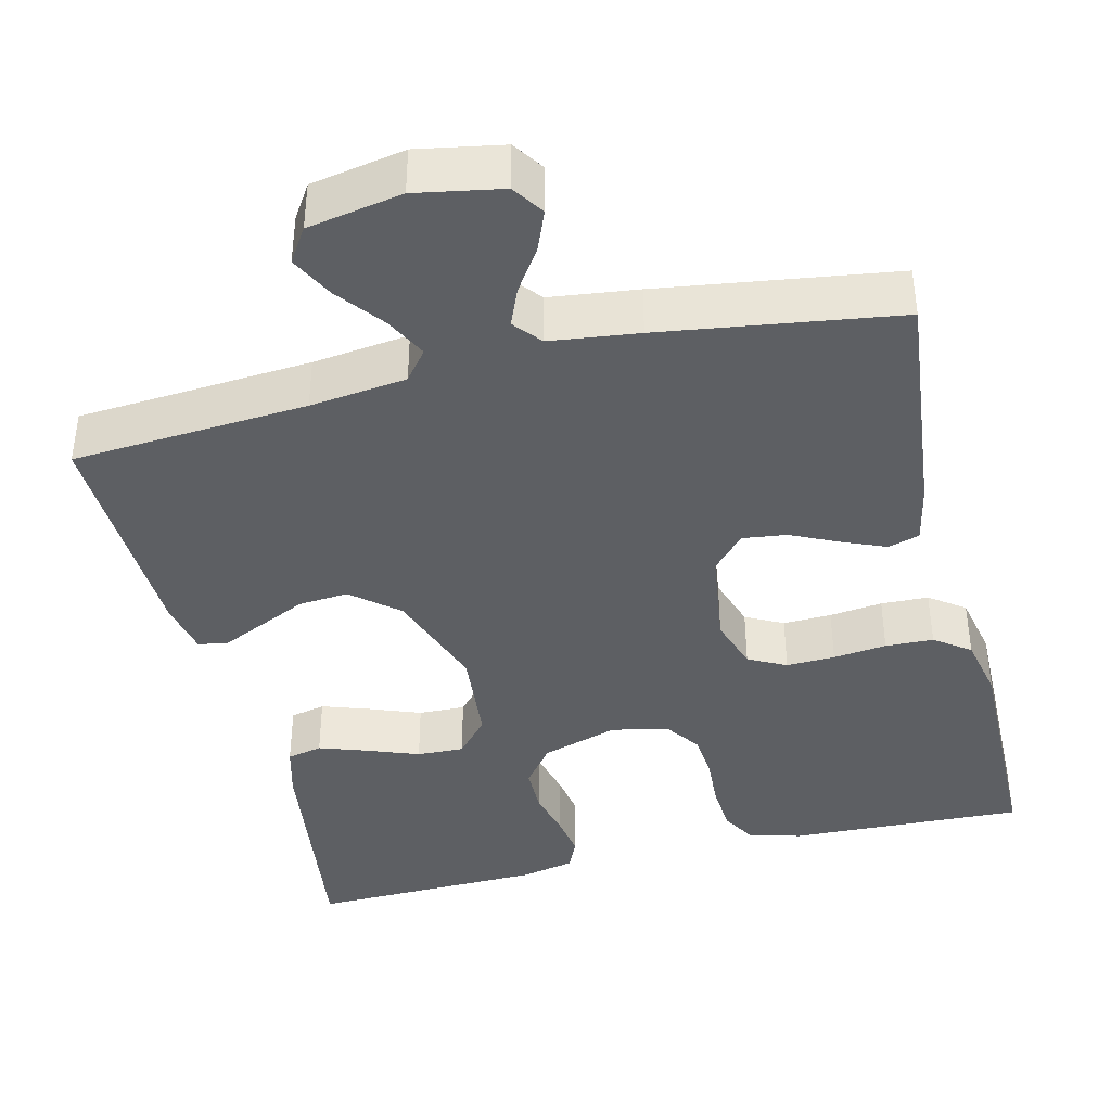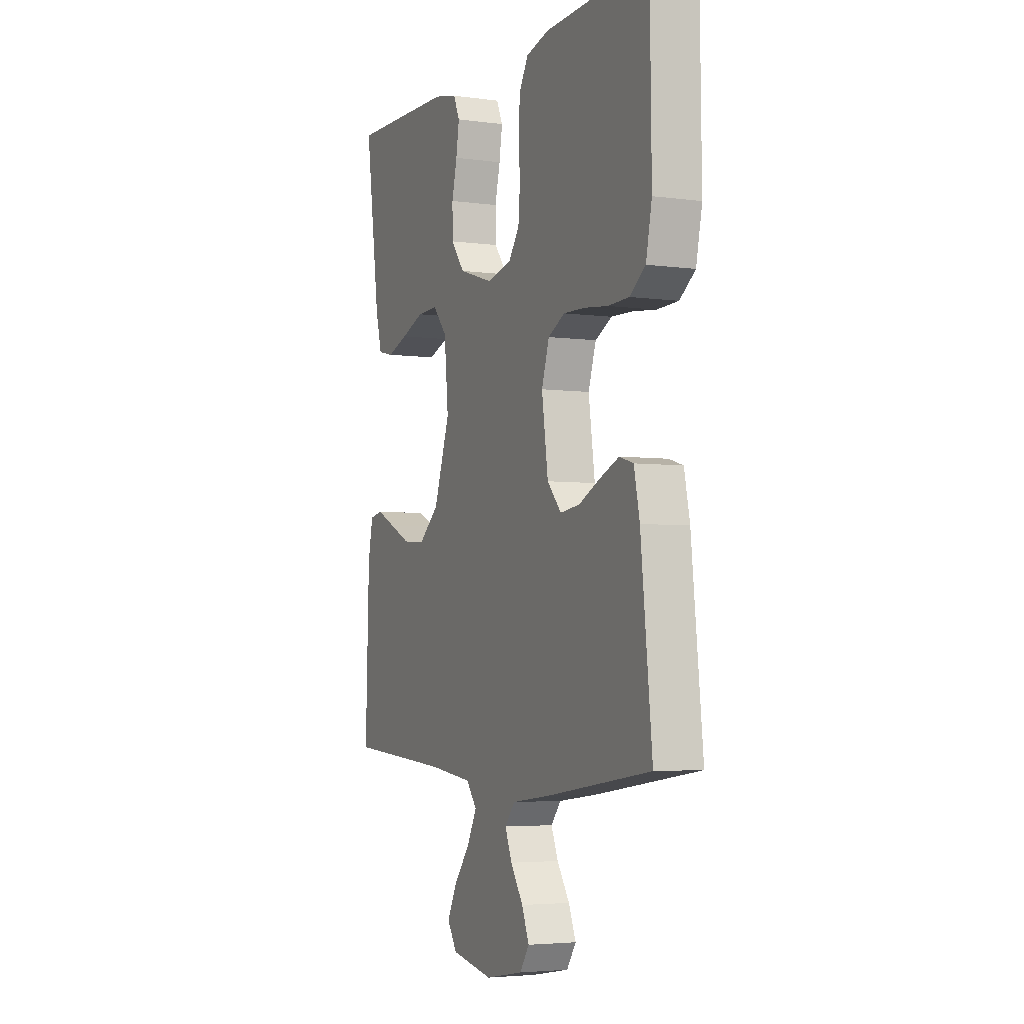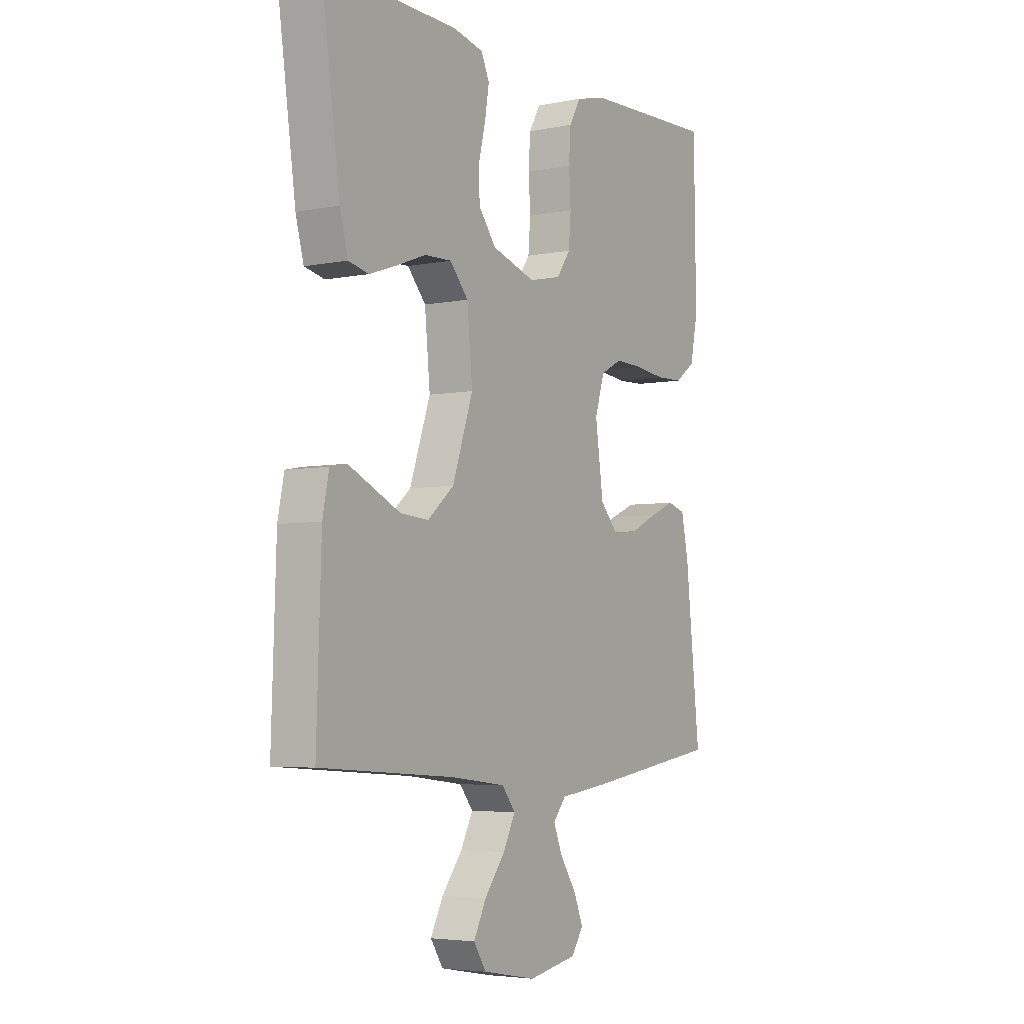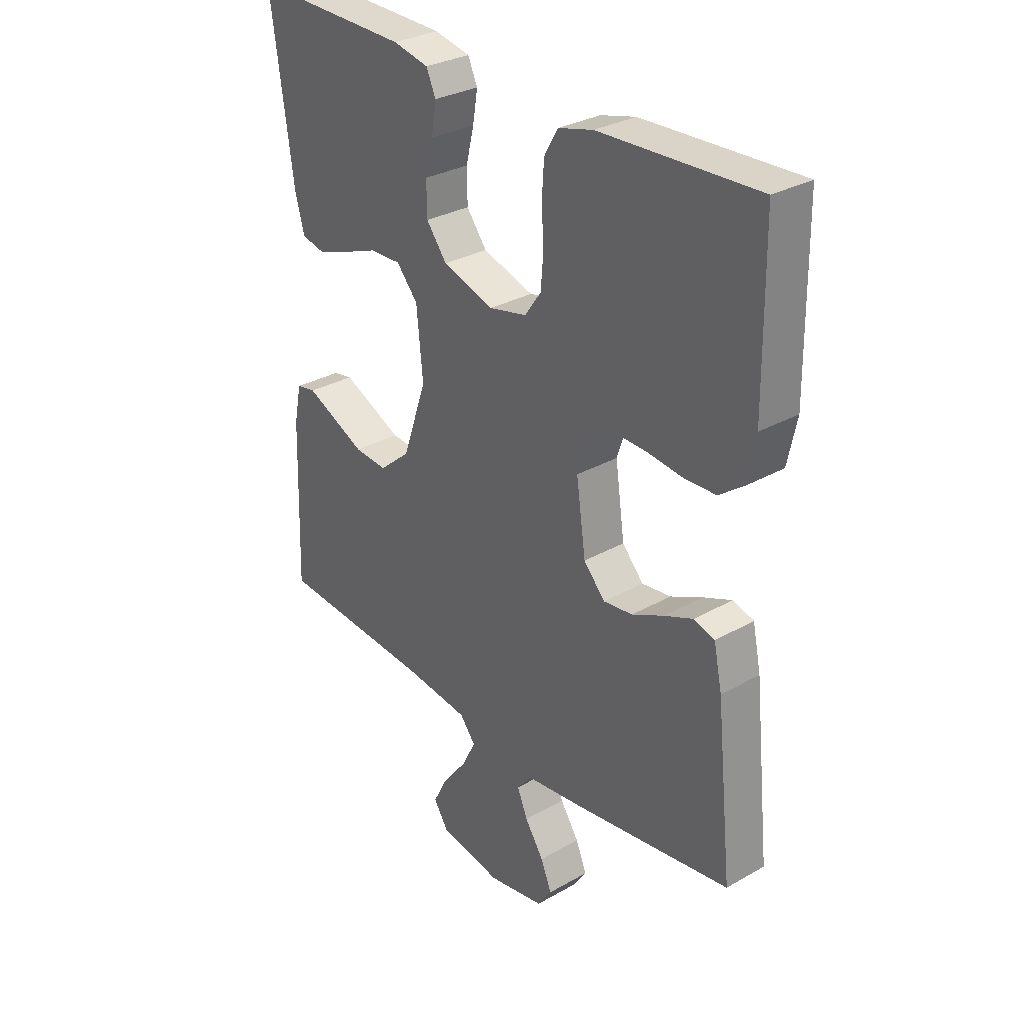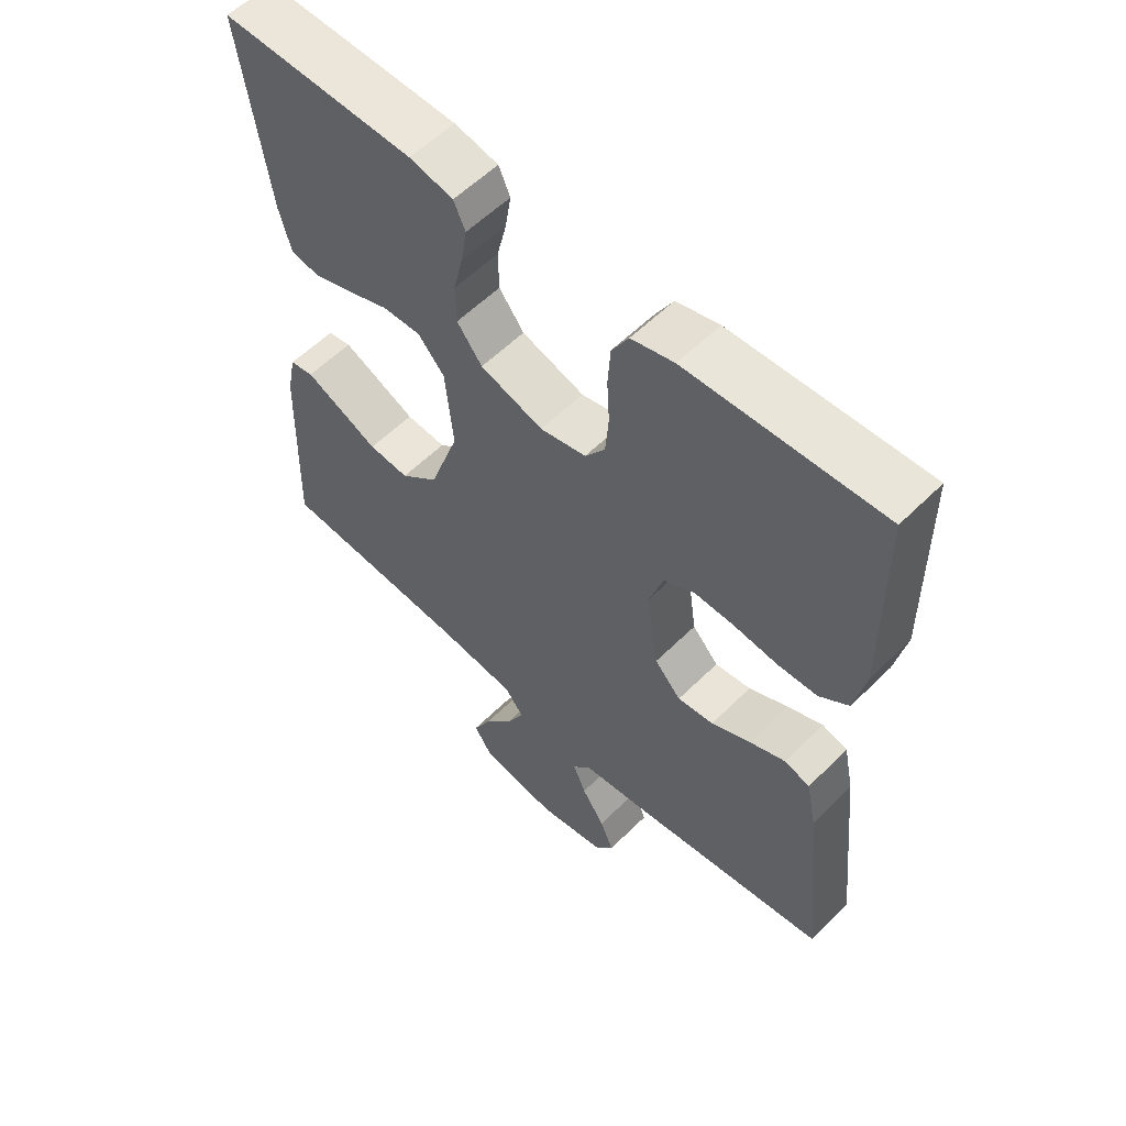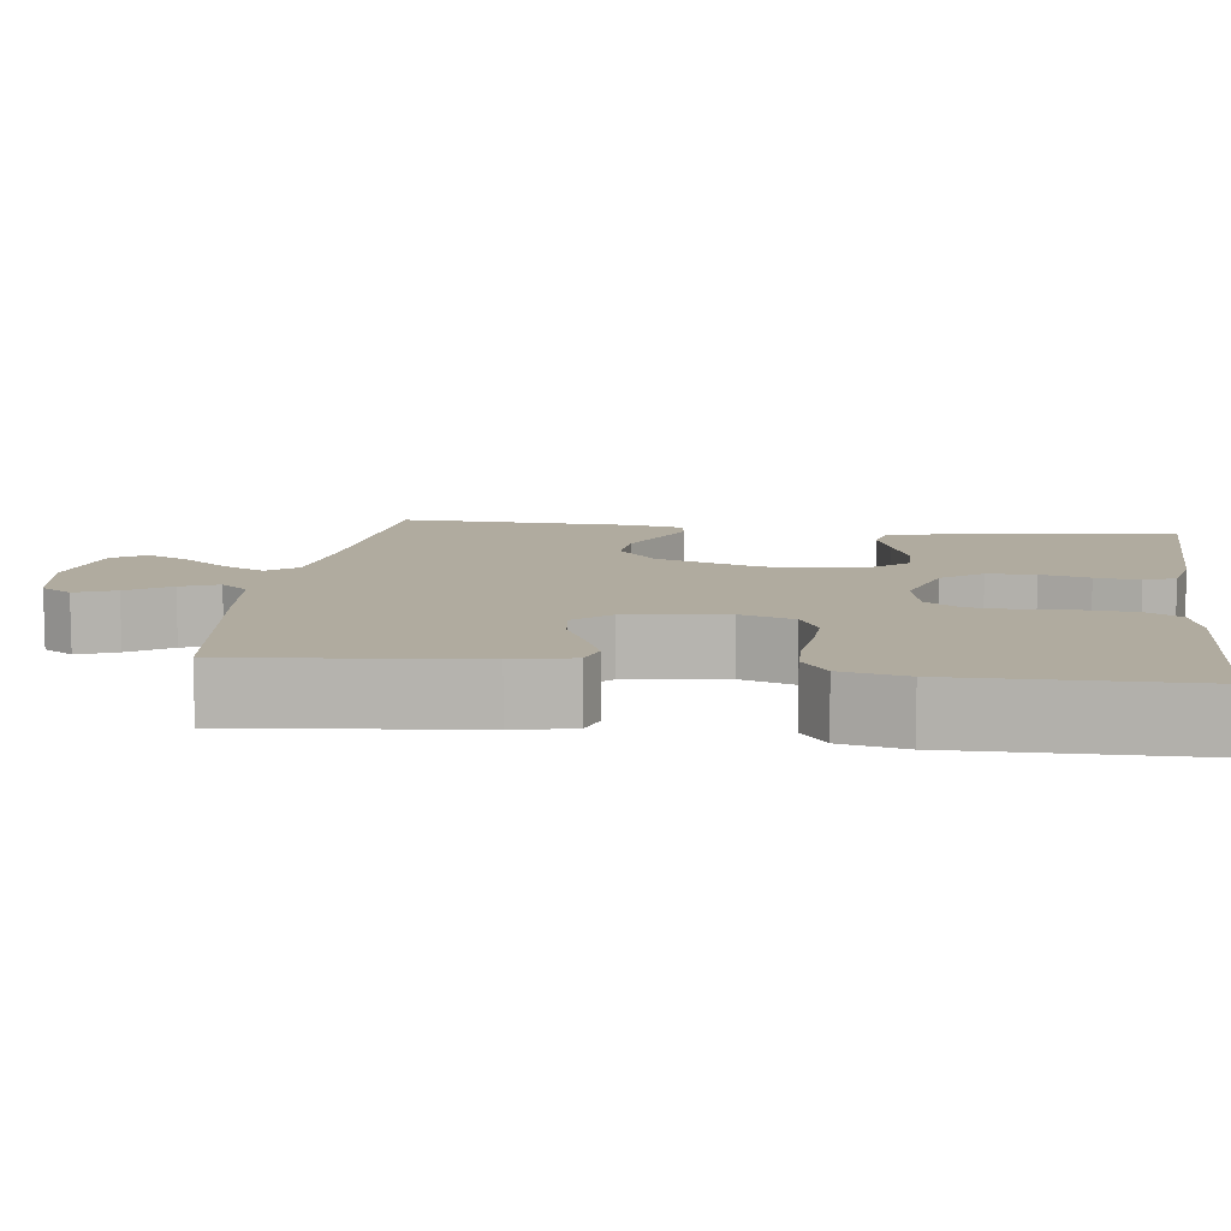
<metadata>
{"format":"obj","ext":"obj","renderer":"f3d","projection":"perspective","resolution":1024,"background":"white","views":[{"elev":-40.1,"azim":-166.2,"up":"+Y"},{"elev":-4.2,"azim":-113.9,"up":"+Z"},{"elev":-4.6,"azim":122.3,"up":"+Z"},{"elev":30.6,"azim":-129.4,"up":"+Z"},{"elev":57.4,"azim":-135.7,"up":"+Z"},{"elev":9.7,"azim":-82.3,"up":"+Y"}]}
</metadata>
<code>
v 0.5 0.07 -0.5
v 0.2 0.07 -0.521
v 0.077 0.07 -0.536
v 0.047 0.07 -0.574
v 0.074 0.07 -0.627
v 0.12 0.07 -0.686
v 0.148 0.07 -0.741
v 0.12 0.07 -0.784
v 0 0.07 -0.806
v -0.109 0.07 -0.786
v -0.136 0.07 -0.746
v -0.115 0.07 -0.695
v -0.079 0.07 -0.641
v -0.059 0.07 -0.593
v -0.088 0.07 -0.558
v -0.2 0.07 -0.544
v -0.5 0.07 -0.5
v -0.468 0.07 -0.2
v -0.452 0.07 -0.124
v -0.412 0.07 -0.112
v -0.357 0.07 -0.135
v -0.296 0.07 -0.164
v -0.24 0.07 -0.171
v -0.199 0.07 -0.126
v -0.181 0.07 0
v -0.203 0.07 0.068
v -0.251 0.07 0.093
v -0.313 0.07 0.091
v -0.381 0.07 0.083
v -0.442 0.07 0.085
v -0.487 0.07 0.118
v -0.504 0.07 0.2
v -0.5 0.07 0.5
v -0.2 0.07 0.488
v -0.134 0.07 0.471
v -0.108 0.07 0.426
v -0.104 0.07 0.364
v -0.108 0.07 0.298
v -0.103 0.07 0.237
v -0.072 0.07 0.193
v 0 0.07 0.177
v 0.098 0.07 0.208
v 0.137 0.07 0.259
v 0.138 0.07 0.32
v 0.123 0.07 0.382
v 0.114 0.07 0.438
v 0.132 0.07 0.478
v 0.2 0.07 0.493
v 0.5 0.07 0.5
v 0.458 0.07 0.2
v 0.44 0.07 0.133
v 0.395 0.07 0.123
v 0.334 0.07 0.144
v 0.268 0.07 0.169
v 0.208 0.07 0.171
v 0.167 0.07 0.124
v 0.155 0.07 0
v 0.201 0.07 -0.133
v 0.26 0.07 -0.183
v 0.323 0.07 -0.178
v 0.385 0.07 -0.149
v 0.439 0.07 -0.124
v 0.476 0.07 -0.131
v 0.49 0.07 -0.2
v 0.5 0 -0.5
v 0.2 0 -0.521
v 0.077 0 -0.536
v 0.047 0 -0.574
v 0.074 0 -0.627
v 0.12 0 -0.686
v 0.148 0 -0.741
v 0.12 0 -0.784
v 0 0 -0.806
v -0.109 0 -0.786
v -0.136 0 -0.746
v -0.115 0 -0.695
v -0.079 0 -0.641
v -0.059 0 -0.593
v -0.088 0 -0.558
v -0.2 0 -0.544
v -0.5 0 -0.5
v -0.468 0 -0.2
v -0.452 0 -0.124
v -0.412 0 -0.112
v -0.357 0 -0.135
v -0.296 0 -0.164
v -0.24 0 -0.171
v -0.199 0 -0.126
v -0.181 0 0
v -0.203 0 0.068
v -0.251 0 0.093
v -0.313 0 0.091
v -0.381 0 0.083
v -0.442 0 0.085
v -0.487 0 0.118
v -0.504 0 0.2
v -0.5 0 0.5
v -0.2 0 0.488
v -0.134 0 0.471
v -0.108 0 0.426
v -0.104 0 0.364
v -0.108 0 0.298
v -0.103 0 0.237
v -0.072 0 0.193
v 0 0 0.177
v 0.098 0 0.208
v 0.137 0 0.259
v 0.138 0 0.32
v 0.123 0 0.382
v 0.114 0 0.438
v 0.132 0 0.478
v 0.2 0 0.493
v 0.5 0 0.5
v 0.458 0 0.2
v 0.44 0 0.133
v 0.395 0 0.123
v 0.334 0 0.144
v 0.268 0 0.169
v 0.208 0 0.171
v 0.167 0 0.124
v 0.155 0 0
v 0.201 0 -0.133
v 0.26 0 -0.183
v 0.323 0 -0.178
v 0.385 0 -0.149
v 0.439 0 -0.124
v 0.476 0 -0.131
v 0.49 0 -0.2
f 63 64 1 2
f 60 61 62 63
f 60 63 2 3
f 59 60 3 4
f 58 59 4
f 57 58 4
f 56 57 4
f 51 52 53 54
f 49 50 51 54
f 49 54 55
f 48 49 55
f 47 48 55 56
f 44 45 46 47
f 35 36 37 38
f 35 38 39
f 34 35 39
f 33 34 39
f 32 33 39 40
f 28 29 30 31
f 27 28 31 32
f 19 20 21 22
f 17 18 19 22
f 15 16 17 22
f 14 15 22 23
f 10 11 12 13
f 10 13 14
f 9 10 14
f 8 9 14
f 5 6 7 8
f 4 5 8 14
f 44 47 56
f 43 44 56
f 42 43 56 4
f 41 42 4 14
f 27 32 40 41
f 26 27 41
f 25 26 41
f 24 25 41 14
f 14 23 24
f 66 65 128 127
f 127 126 125 124
f 67 66 127 124
f 68 67 124 123
f 68 123 122
f 68 122 121
f 68 121 120
f 118 117 116 115
f 118 115 114 113
f 119 118 113
f 119 113 112
f 120 119 112 111
f 111 110 109 108
f 102 101 100 99
f 103 102 99
f 103 99 98
f 103 98 97
f 104 103 97 96
f 95 94 93 92
f 96 95 92 91
f 86 85 84 83
f 86 83 82 81
f 86 81 80 79
f 87 86 79 78
f 77 76 75 74
f 78 77 74
f 78 74 73
f 78 73 72
f 72 71 70 69
f 78 72 69 68
f 120 111 108
f 120 108 107
f 68 120 107 106
f 78 68 106 105
f 105 104 96 91
f 105 91 90
f 105 90 89
f 78 105 89 88
f 88 87 78
f 1 65 66 2
f 2 66 67 3
f 3 67 68 4
f 4 68 69 5
f 5 69 70 6
f 6 70 71 7
f 7 71 72 8
f 8 72 73 9
f 9 73 74 10
f 10 74 75 11
f 11 75 76 12
f 12 76 77 13
f 13 77 78 14
f 14 78 79 15
f 15 79 80 16
f 16 80 81 17
f 17 81 82 18
f 18 82 83 19
f 19 83 84 20
f 20 84 85 21
f 21 85 86 22
f 22 86 87 23
f 23 87 88 24
f 24 88 89 25
f 25 89 90 26
f 26 90 91 27
f 27 91 92 28
f 28 92 93 29
f 29 93 94 30
f 30 94 95 31
f 31 95 96 32
f 32 96 97 33
f 33 97 98 34
f 34 98 99 35
f 35 99 100 36
f 36 100 101 37
f 37 101 102 38
f 38 102 103 39
f 39 103 104 40
f 40 104 105 41
f 41 105 106 42
f 42 106 107 43
f 43 107 108 44
f 44 108 109 45
f 45 109 110 46
f 46 110 111 47
f 47 111 112 48
f 48 112 113 49
f 49 113 114 50
f 50 114 115 51
f 51 115 116 52
f 52 116 117 53
f 53 117 118 54
f 54 118 119 55
f 55 119 120 56
f 56 120 121 57
f 57 121 122 58
f 58 122 123 59
f 59 123 124 60
f 60 124 125 61
f 61 125 126 62
f 62 126 127 63
f 63 127 128 64
f 64 128 65 1

</code>
